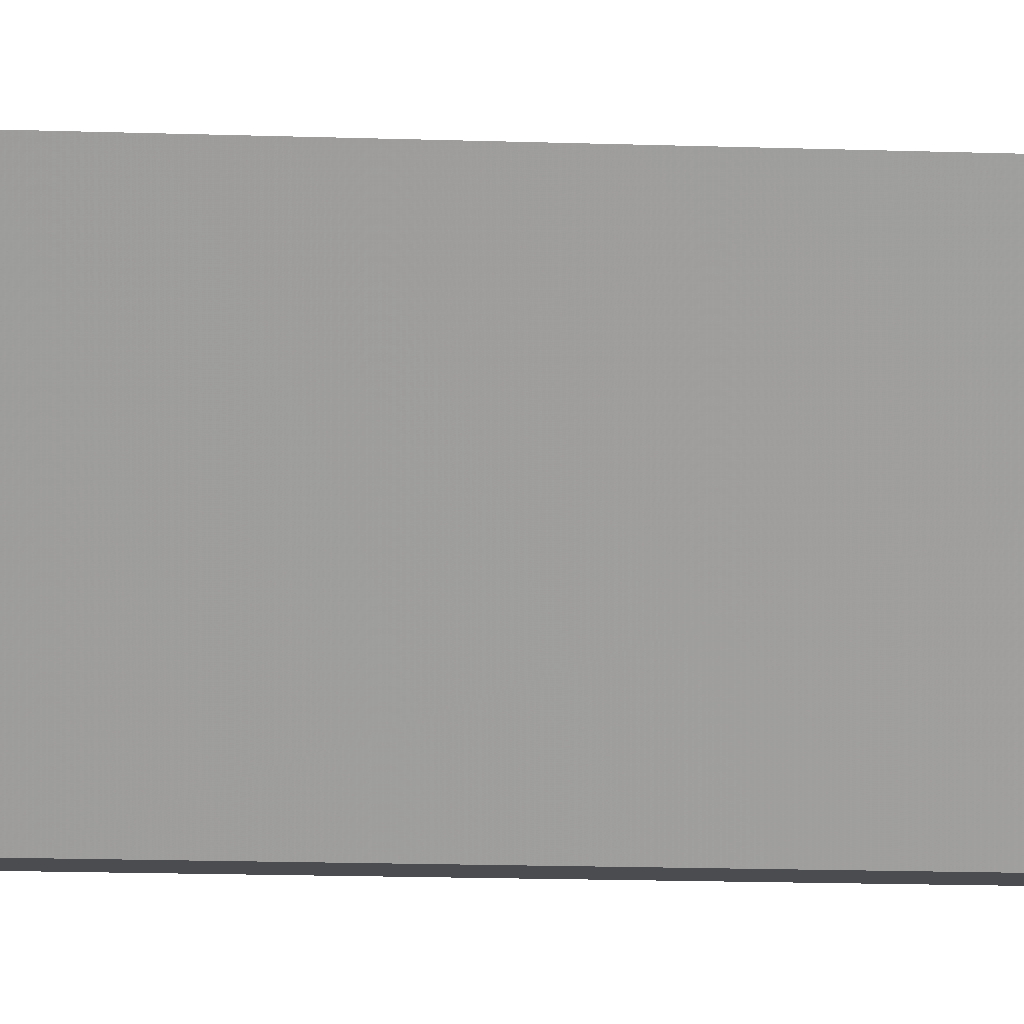
<metadata>
{"format":"stl","ext":"stl","renderer":"f3d","projection":"perspective","resolution":1024,"background":"white","views":[{"elev":-0.8,"azim":36.2,"up":"+Z"}]}
</metadata>
<code>
# stl→obj: 8 verts, 12 faces
v 0 1.266 0.03125
v 0.03125 -1.266 0.03125
v 0.03125 1.266 0.03125
v 0 -1.266 0.03125
v 0 -1.266 0
v 0.03125 1.266 0
v 0.03125 -1.266 0
v 0 1.266 0
f 1 2 3
f 2 1 4
f 5 6 7
f 6 5 8
f 5 2 4
f 2 5 7
f 2 6 3
f 6 2 7
f 6 1 3
f 1 6 8
f 5 1 8
f 1 5 4

</code>
